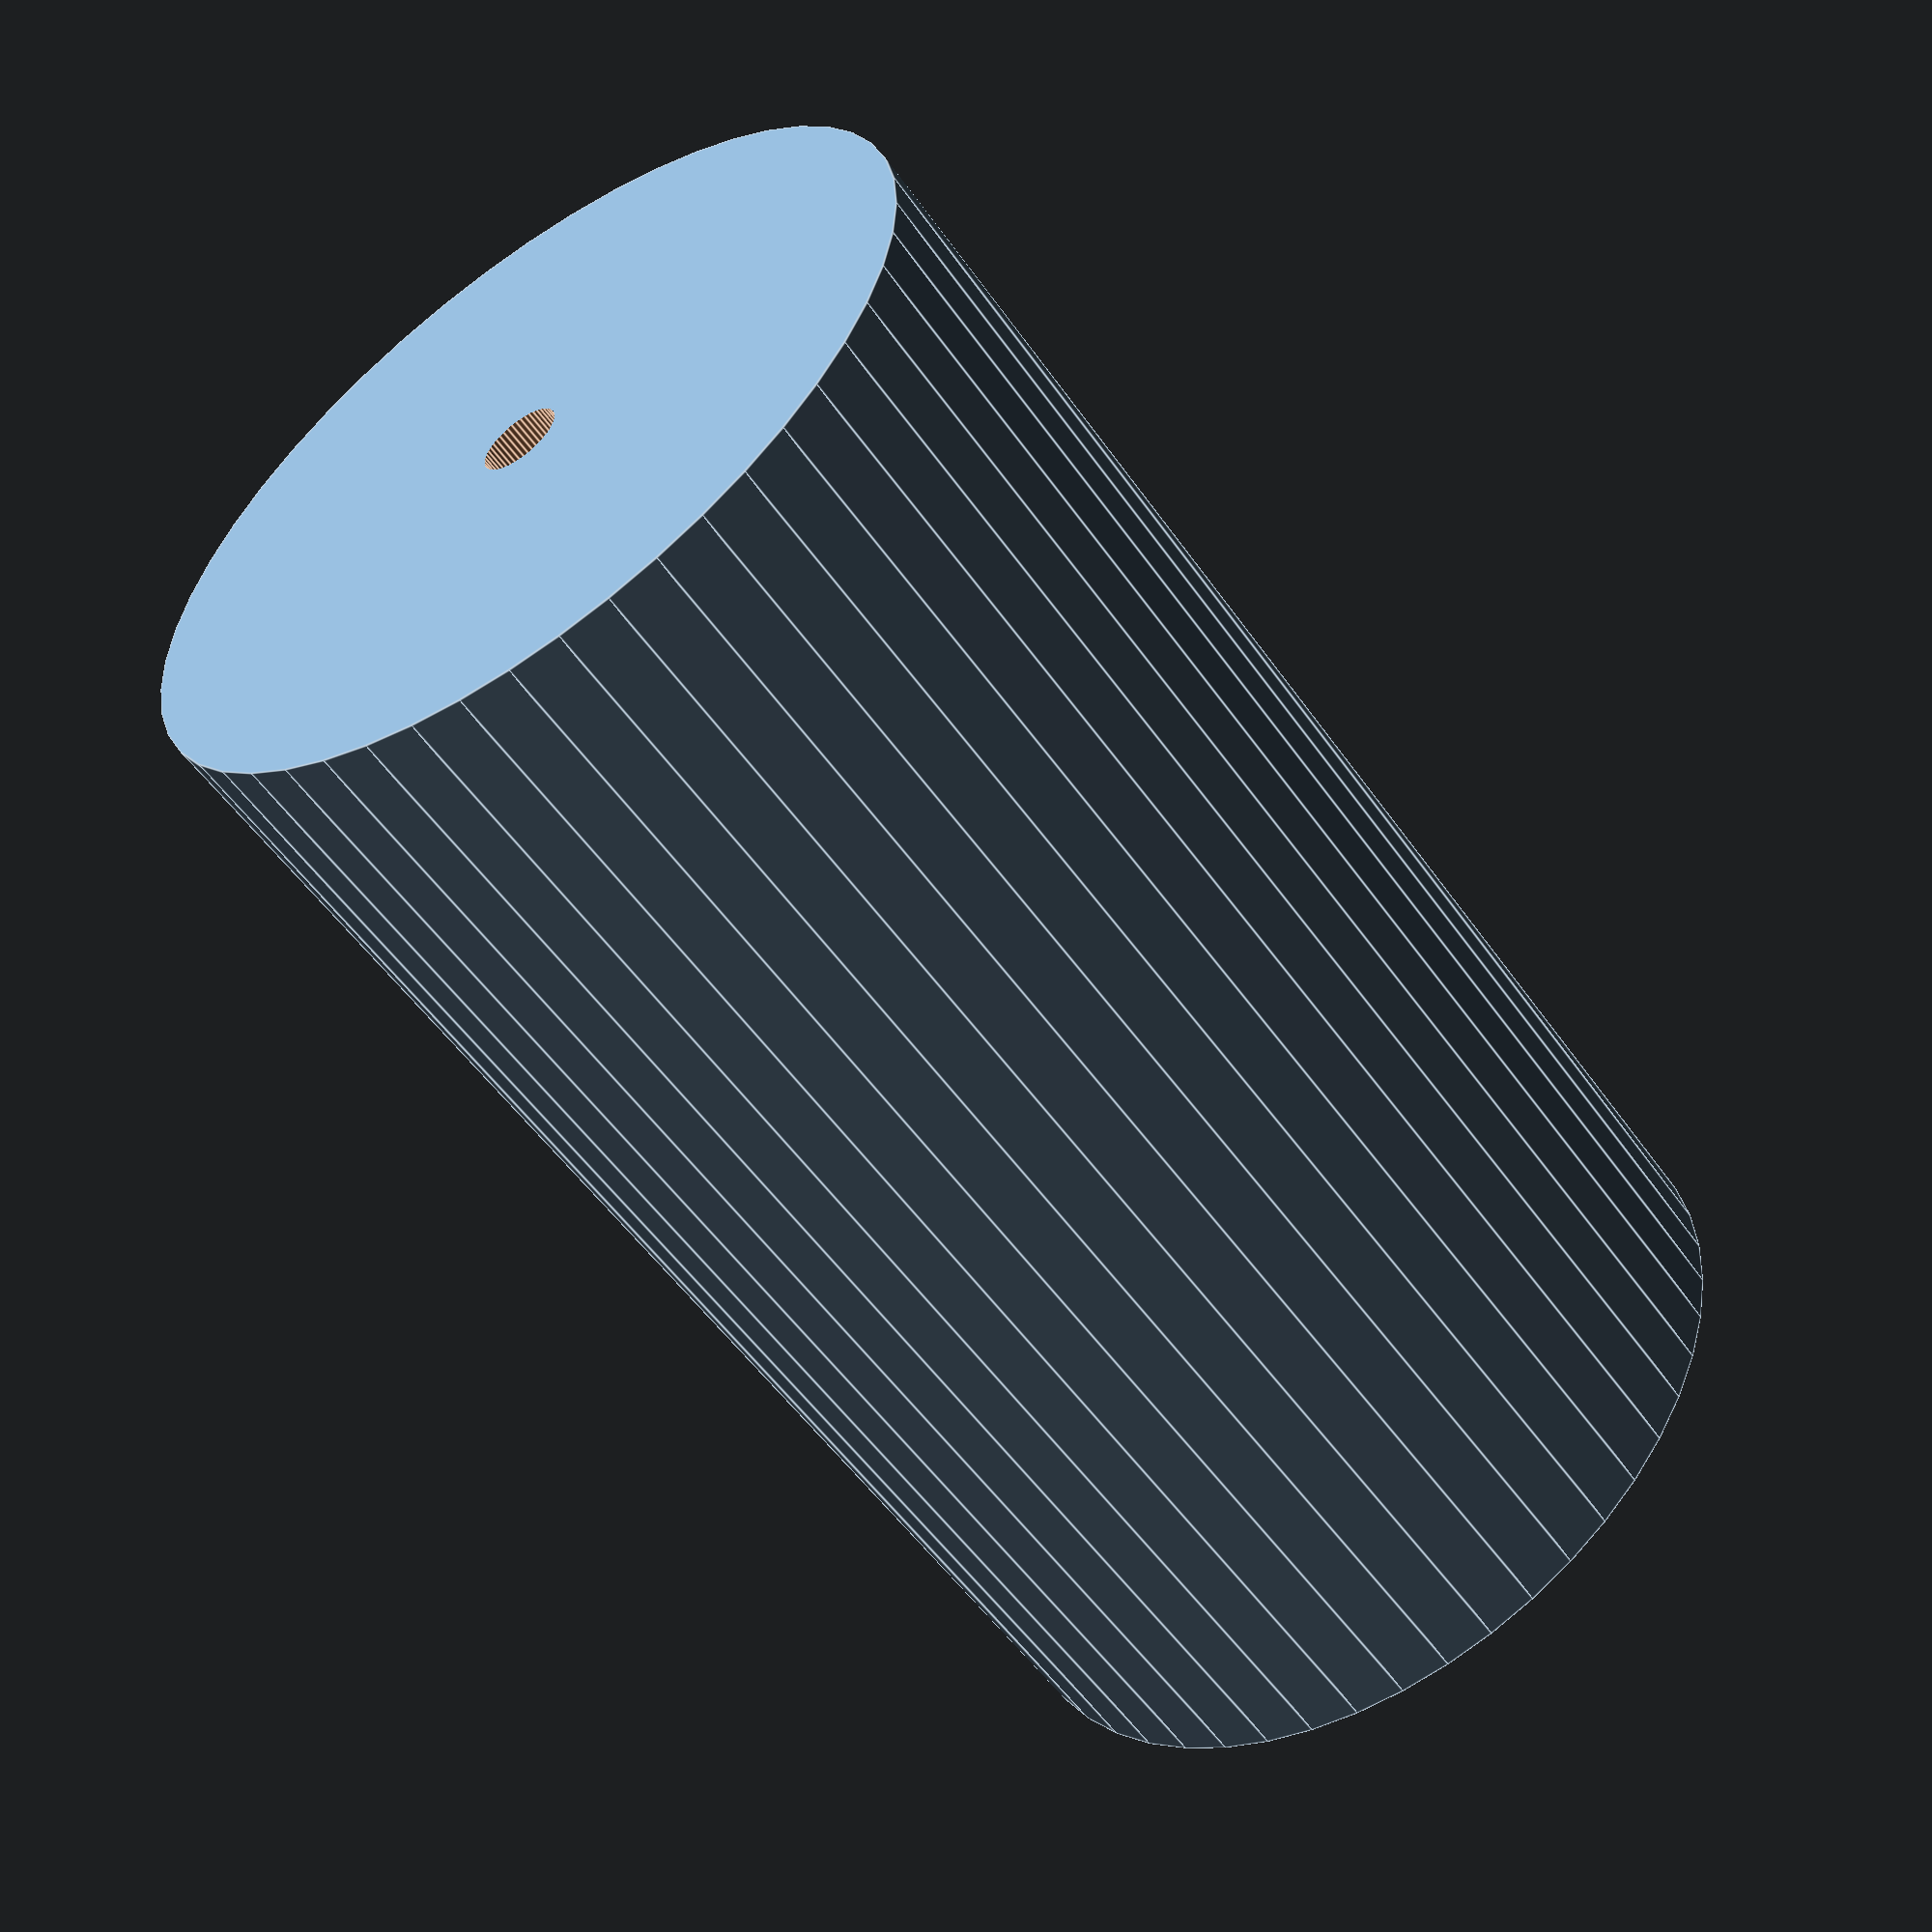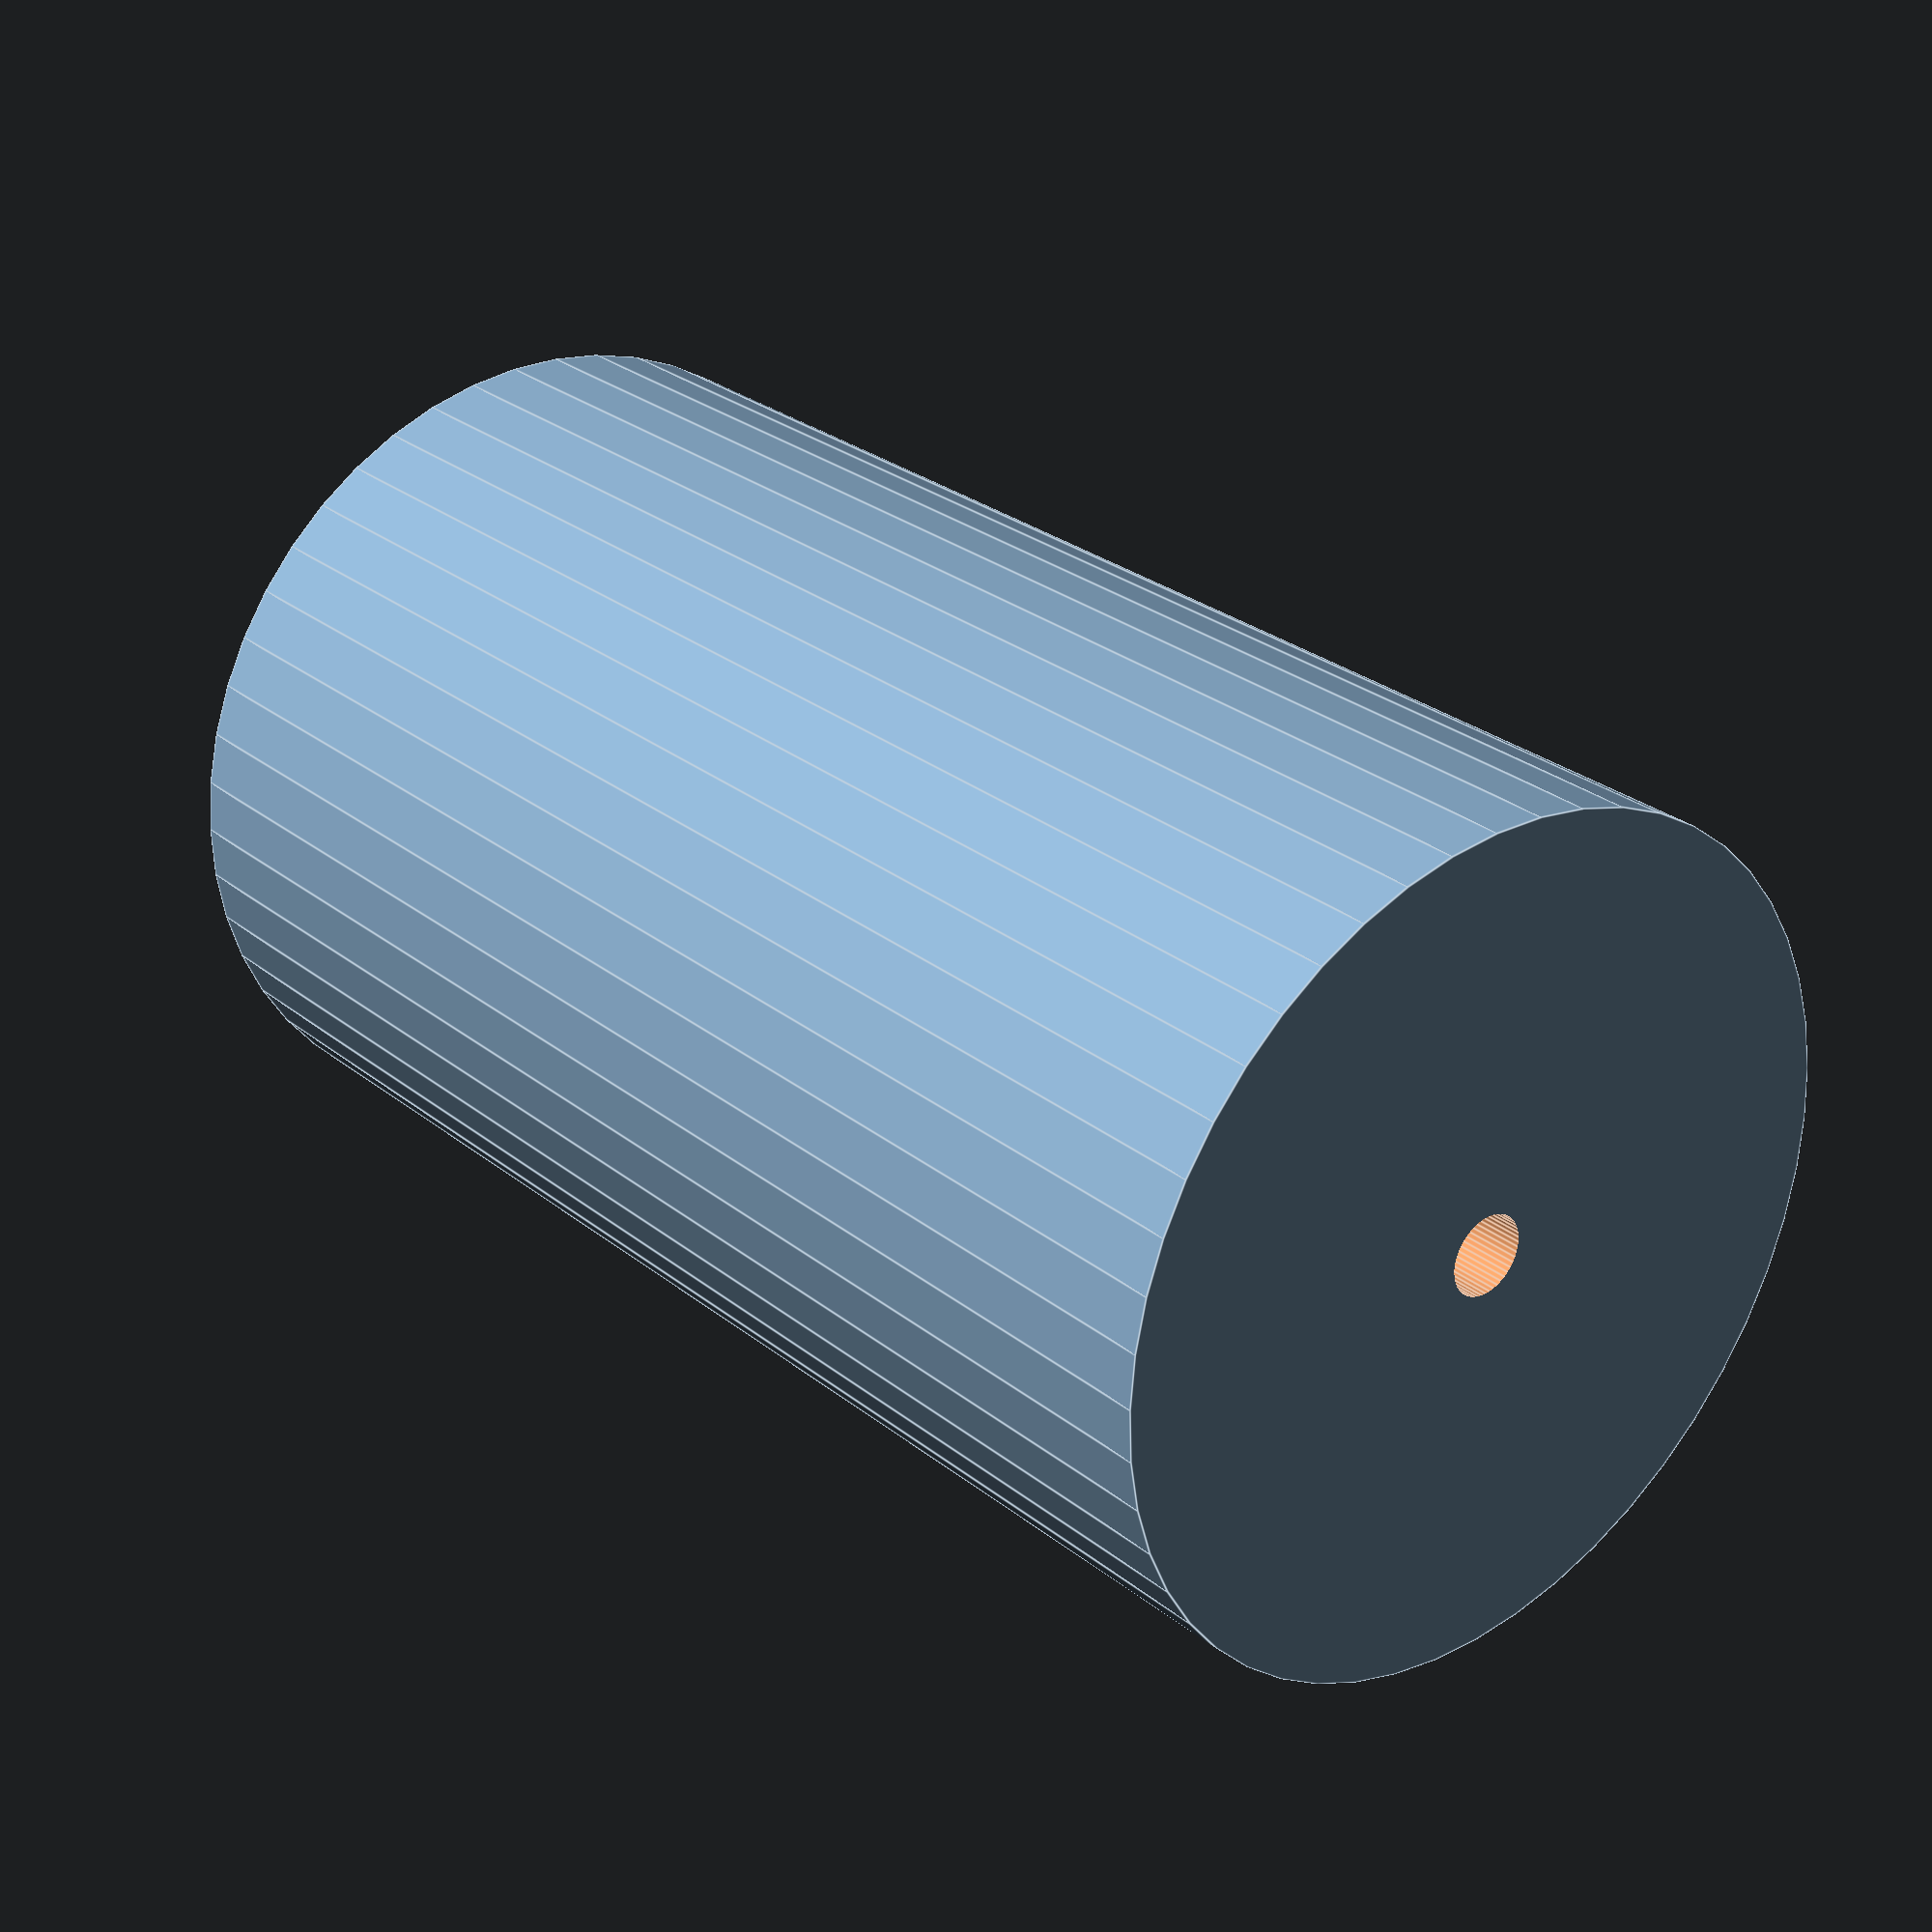
<openscad>
$fn = 50;


difference() {
	union() {
		translate(v = [0, 0, -36.0000000000]) {
			cylinder(h = 72, r = 21.0000000000);
		}
	}
	union() {
		translate(v = [0, 0, -100.0000000000]) {
			cylinder(h = 200, r = 2);
		}
	}
}
</openscad>
<views>
elev=54.2 azim=0.2 roll=214.5 proj=p view=edges
elev=332.5 azim=347.0 roll=320.3 proj=p view=edges
</views>
